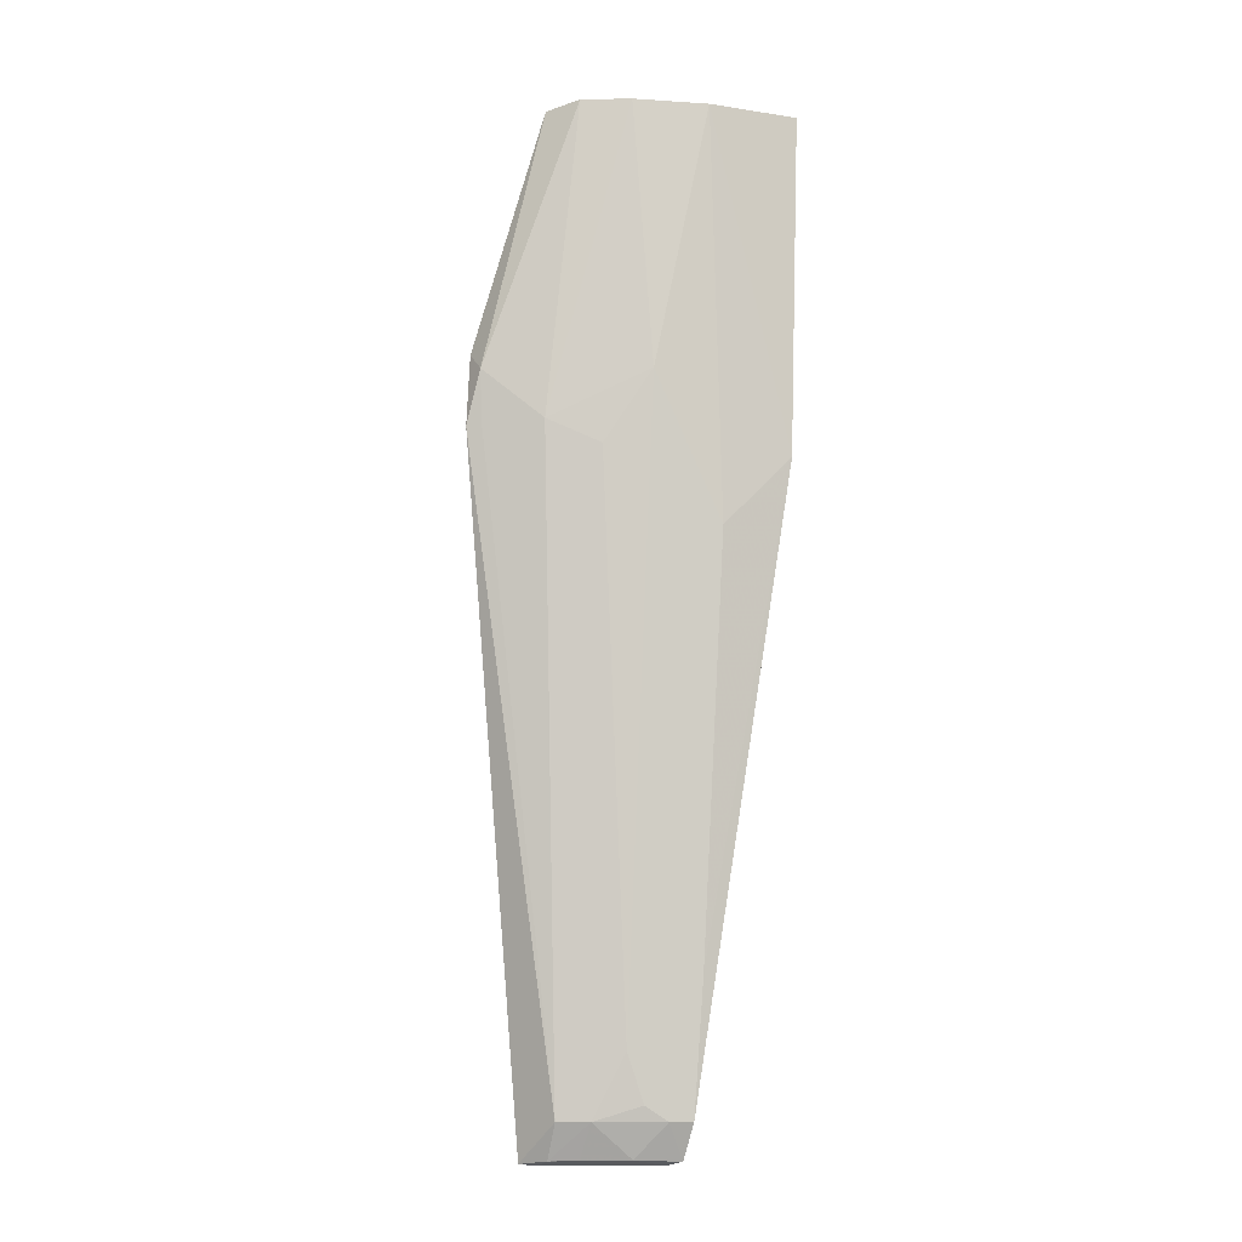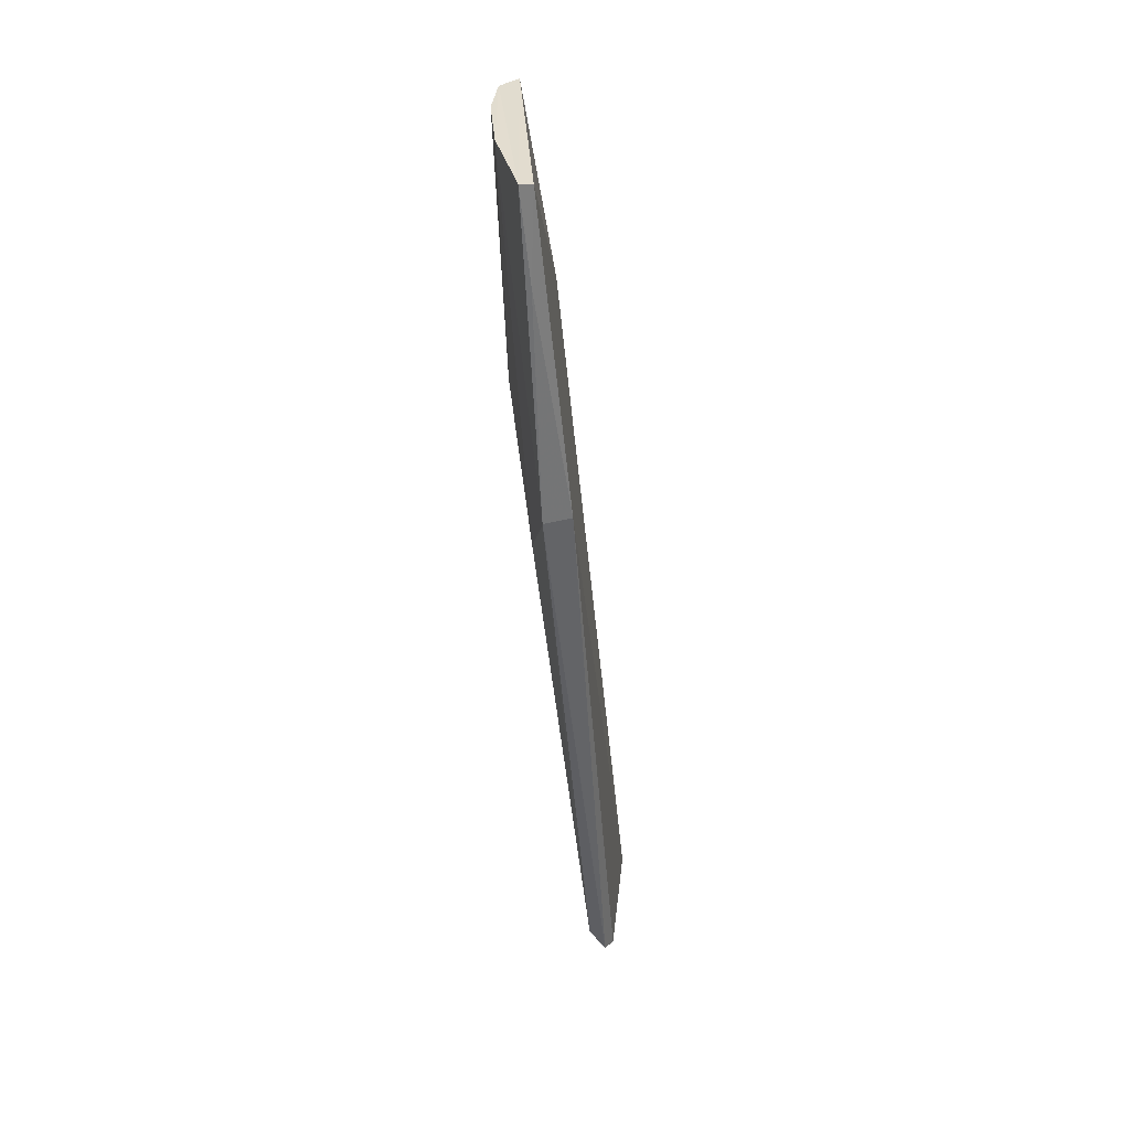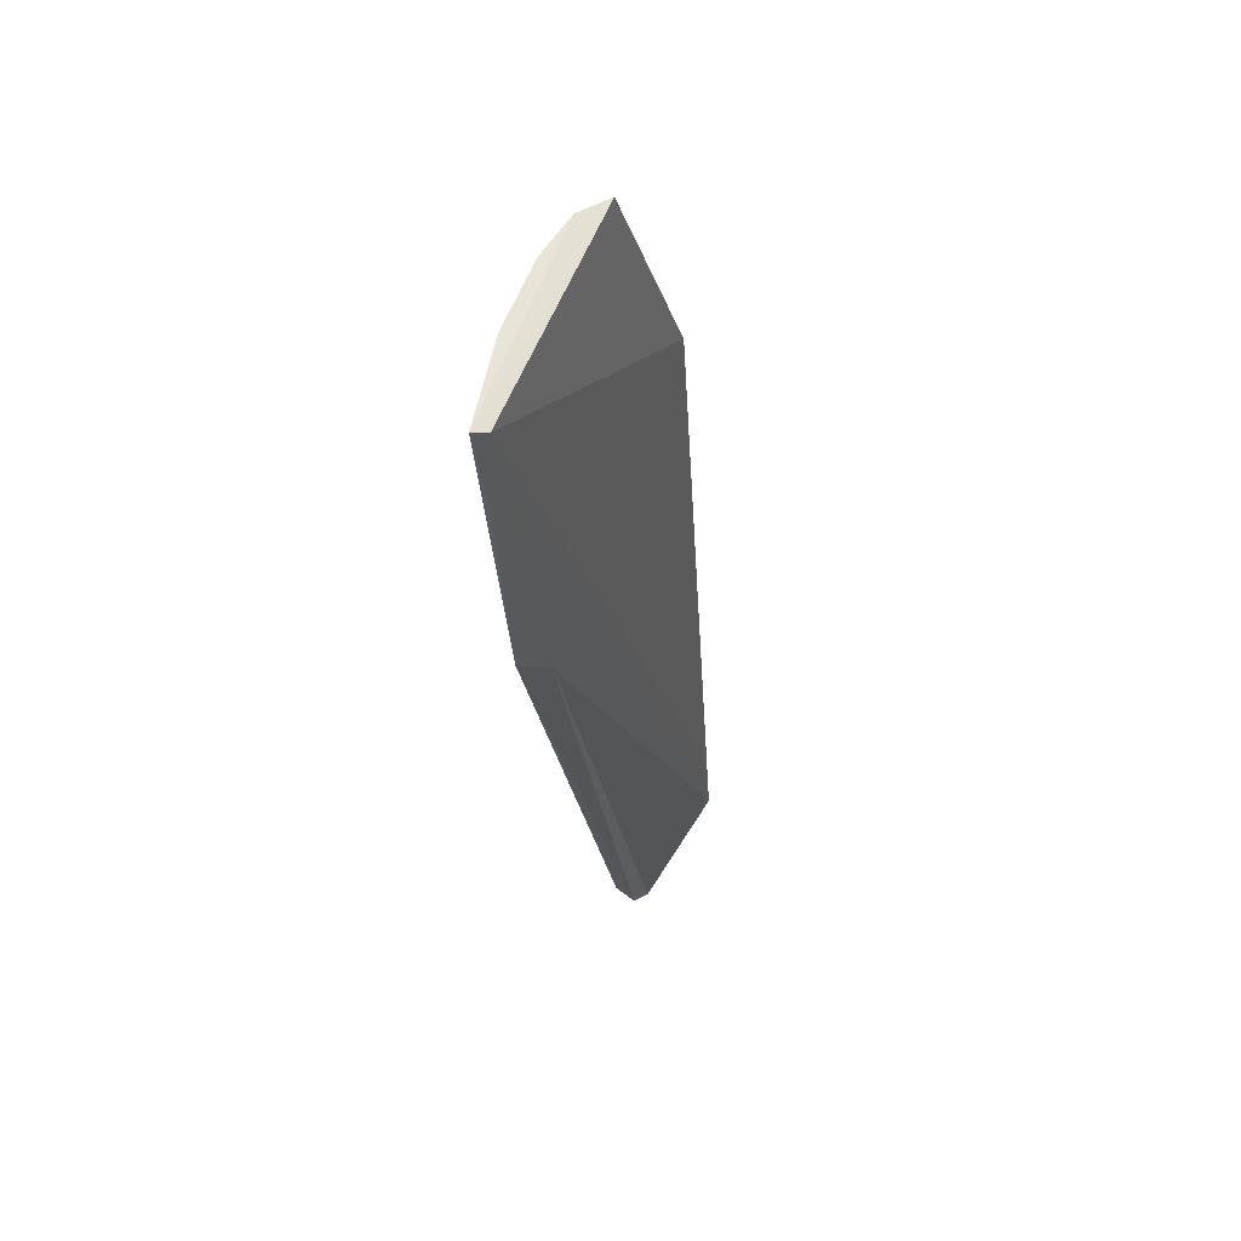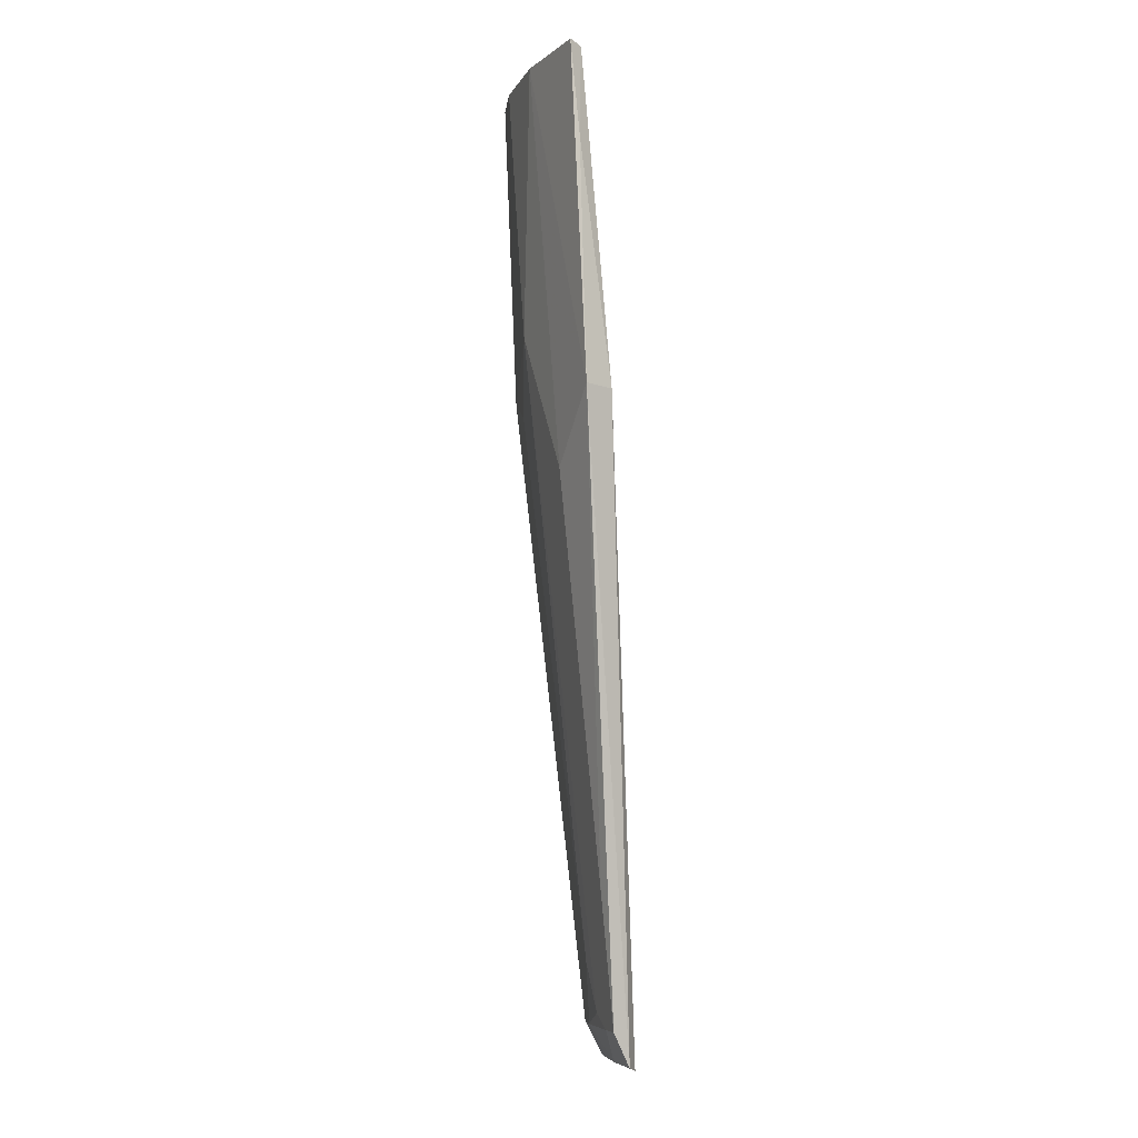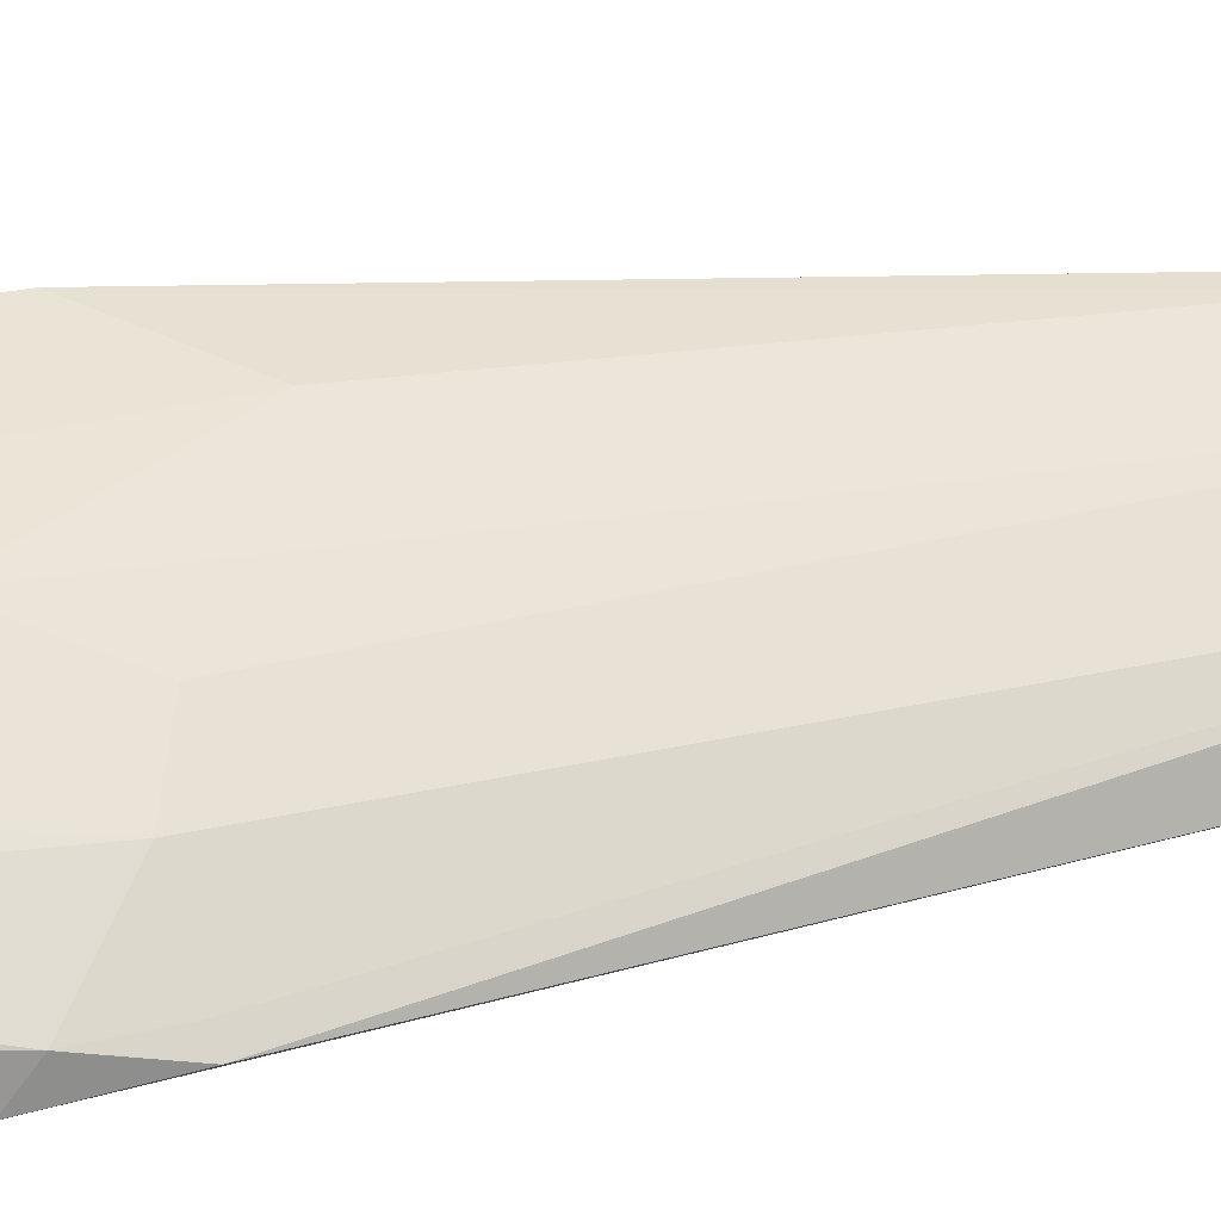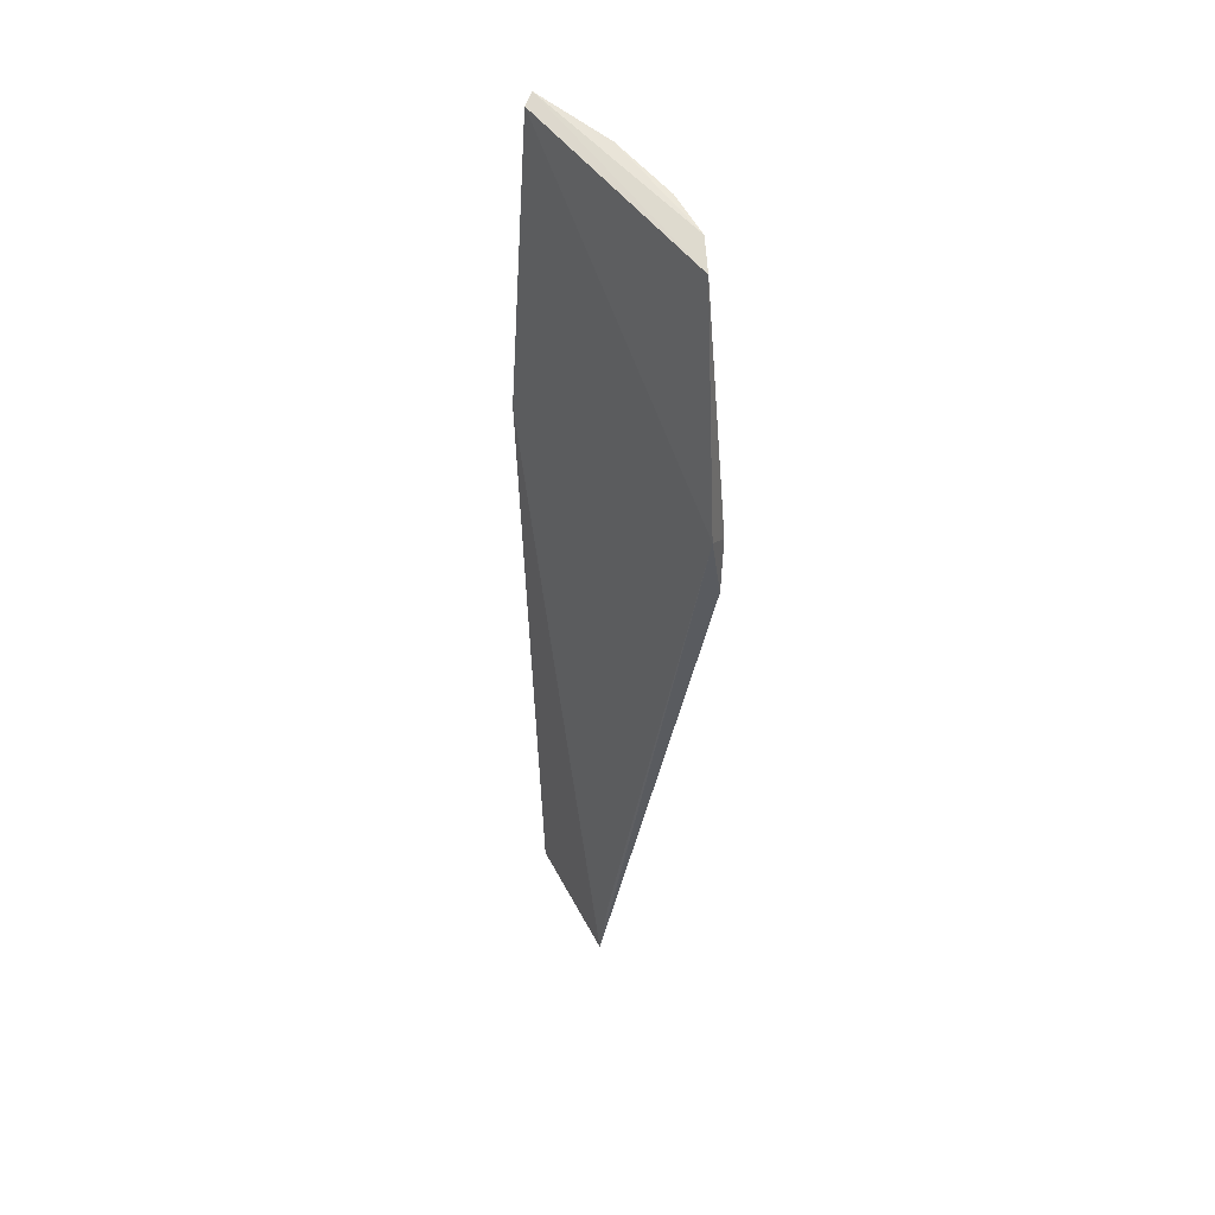
<metadata>
{"format":"obj","ext":"obj","renderer":"f3d","projection":"perspective","resolution":1024,"background":"white","views":[{"elev":-12.3,"azim":154.2,"up":"+Z"},{"elev":34.8,"azim":-111.5,"up":"+Z"},{"elev":59.7,"azim":-85.8,"up":"+Z"},{"elev":-7.7,"azim":-124.7,"up":"+Z"},{"elev":35.1,"azim":70.4,"up":"+Y"},{"elev":54.6,"azim":35.0,"up":"+Z"}]}
</metadata>
<code>
v 0.1884 0.2065 0.1905
v 0.138 0.1736 -0.2809
v 0.09841 0.2721 0.1764
v 0.01203 0.2958 0.3419
v 0.0141 0.2865 0.3397
v 0.05523 0.2341 -0.2572
v 0.1412 0.2597 0.3428
v 0.1284 0.2036 -0.2572
v 0.142 0.1784 -0.221
v 0.01234 0.2838 0.1295
v 0.06252 0.2127 -0.2818
v 0.0684 0.2882 0.3428
v 0.1558 0.2415 0.3395
v 0.1923 0.2113 0.1444
v 0.09436 0.2268 -0.2174
v 0.05442 0.2747 0.08513
v 0.01342 0.2645 0.1283
v 0.1274 0.1908 -0.2791
v 0.1135 0.2745 0.3427
v 0.1873 0.2203 0.1784
v 0.08328 0.2267 -0.2479
v 0.1545 0.2411 0.1463
v 0.05379 0.2445 -0.1724
v 0.0114 0.2894 0.282
v 0.05601 0.2216 -0.2794
v 0.1289 0.1809 -0.2819
v 0.1849 0.2175 0.1457
v 0.1103 0.2132 -0.2572
v 0.1238 0.2556 0.1313
v 0.08379 0.2132 -0.2785
v 0.0691 0.2299 -0.2572
v 0.1111 0.1995 -0.2785
f 9 5 2
f 9 2 1
f 9 1 5
f 12 4 7
f 12 10 4
f 13 5 1
f 13 7 4
f 13 4 5
f 14 1 2
f 14 2 8
f 16 12 3
f 16 10 12
f 17 11 2
f 17 2 5
f 18 8 2
f 19 12 7
f 19 3 12
f 20 13 1
f 20 1 14
f 20 7 13
f 21 3 15
f 21 16 3
f 22 7 20
f 22 19 7
f 22 3 19
f 23 6 10
f 23 10 16
f 23 21 6
f 23 16 21
f 24 17 5
f 24 5 4
f 24 4 10
f 24 10 17
f 25 17 10
f 25 10 6
f 25 11 17
f 26 18 2
f 26 2 11
f 26 11 18
f 27 20 14
f 27 14 8
f 27 22 20
f 27 8 22
f 28 21 15
f 28 15 8
f 28 8 18
f 29 15 3
f 29 3 22
f 29 22 8
f 29 8 15
f 30 18 11
f 30 11 25
f 31 6 21
f 31 21 28
f 31 28 30
f 31 30 25
f 31 25 6
f 32 30 28
f 32 28 18
f 32 18 30

</code>
